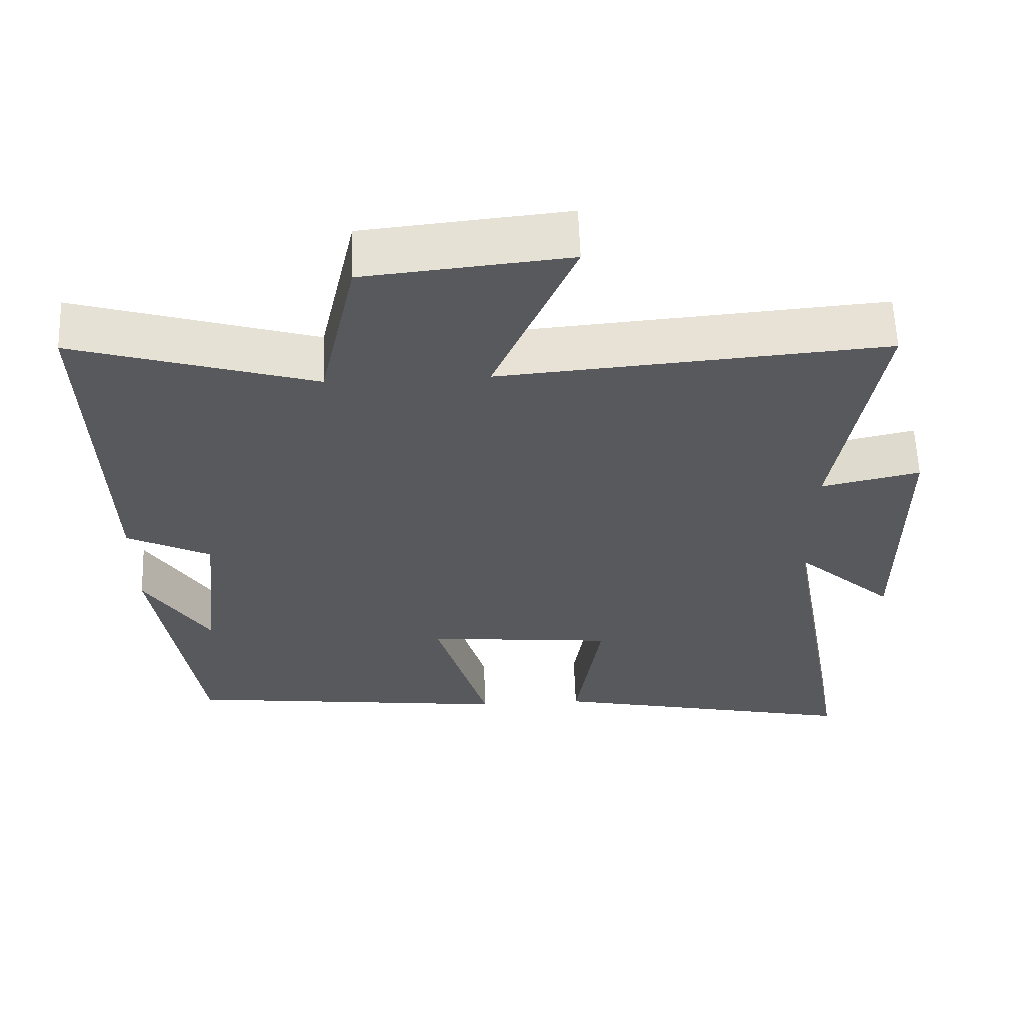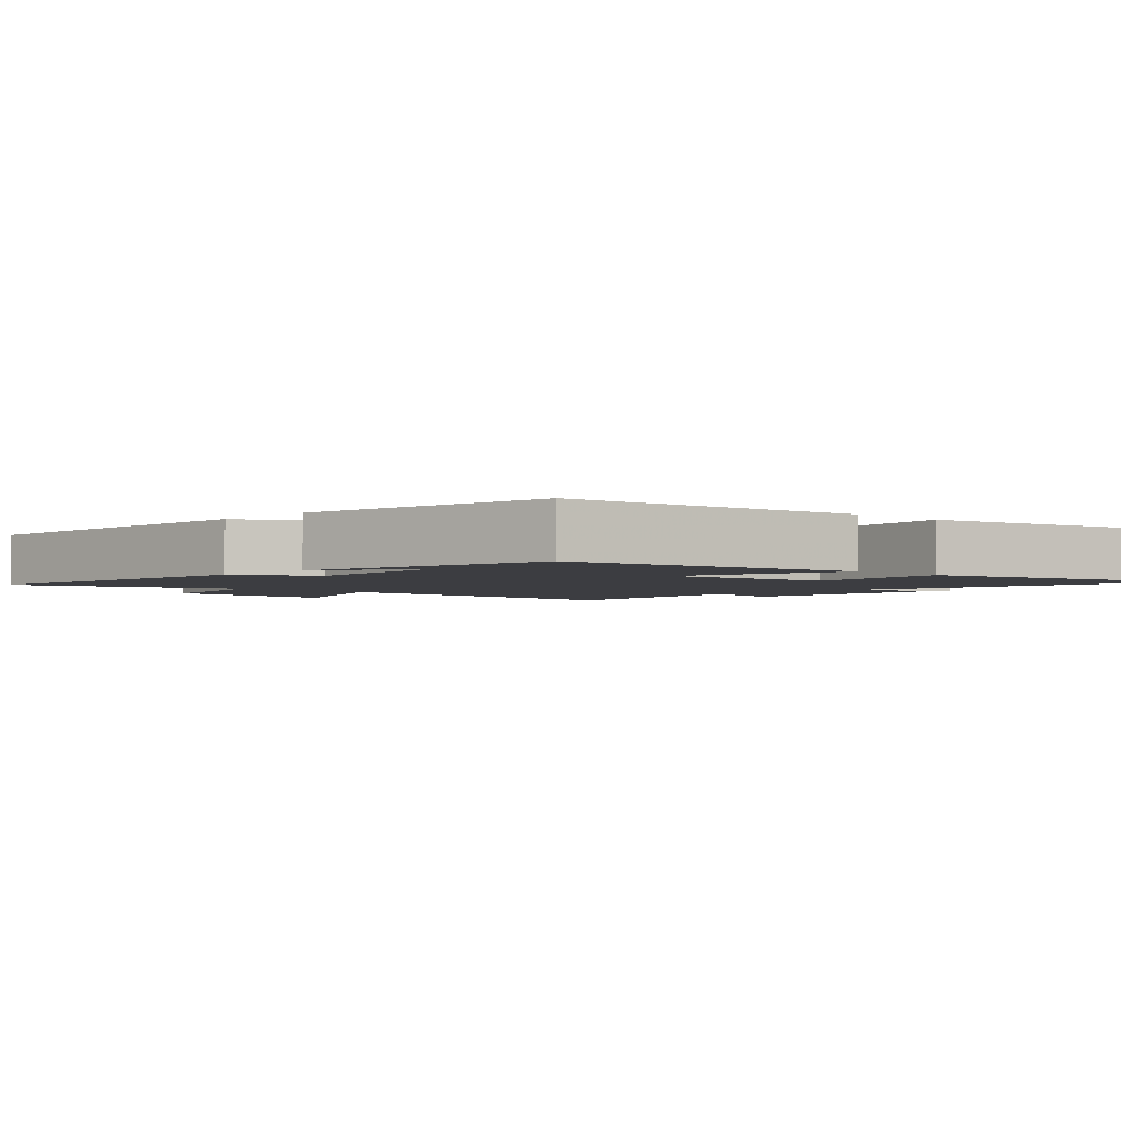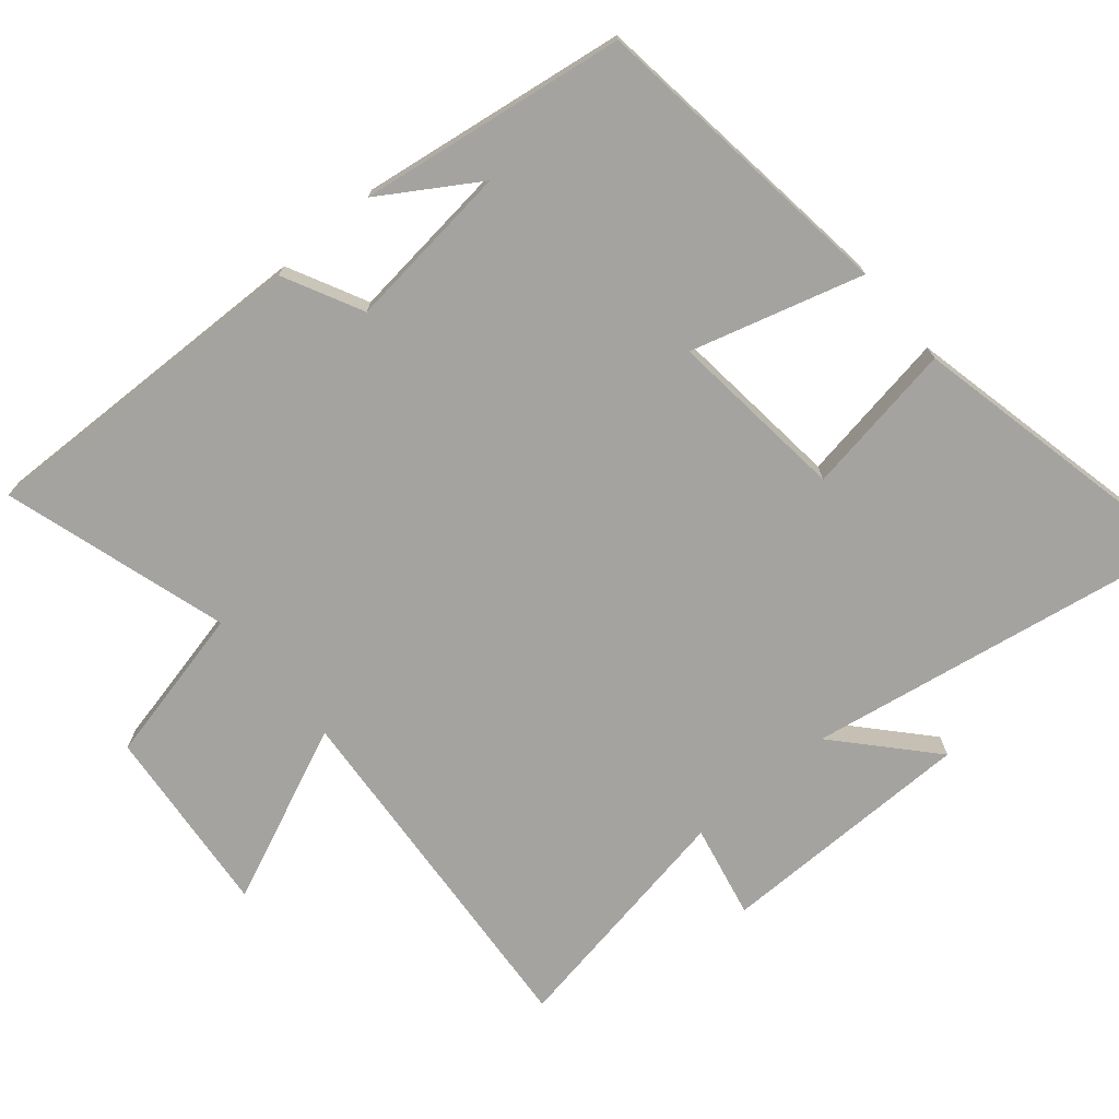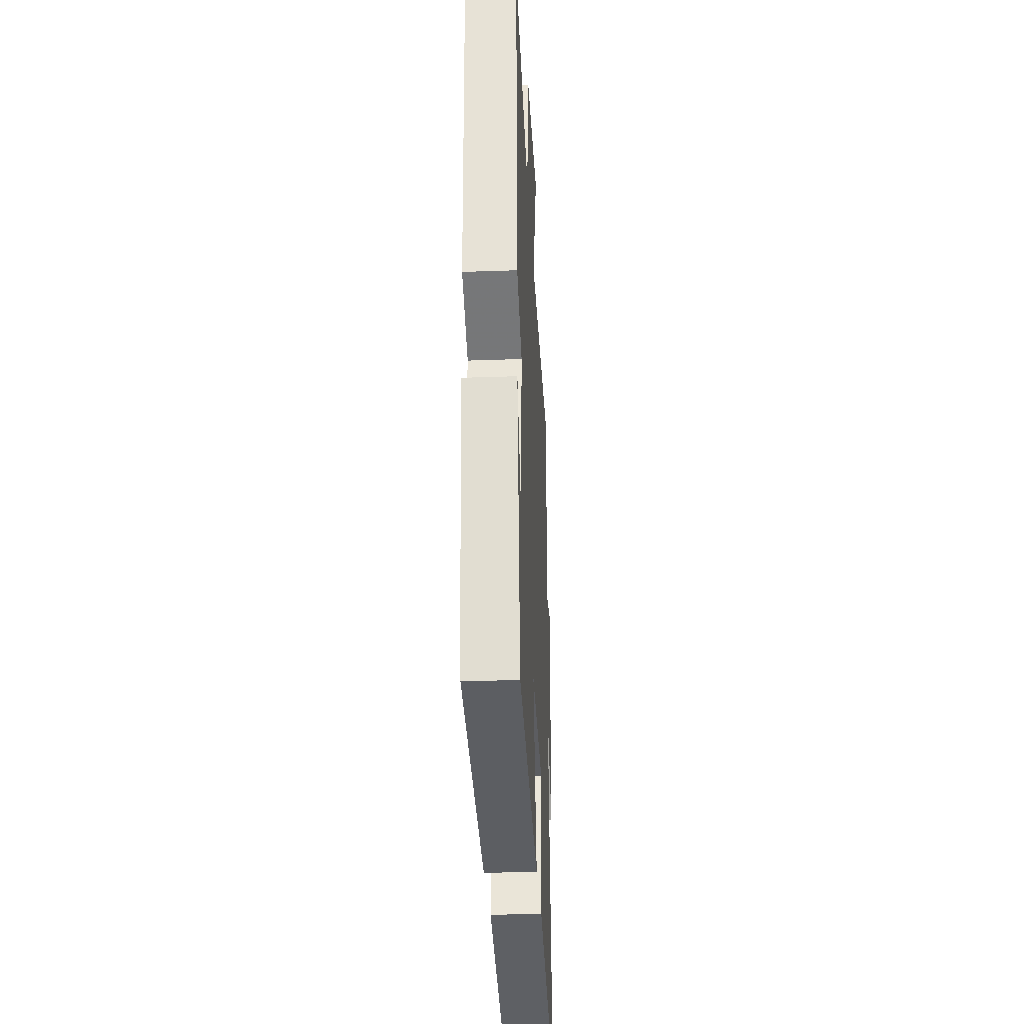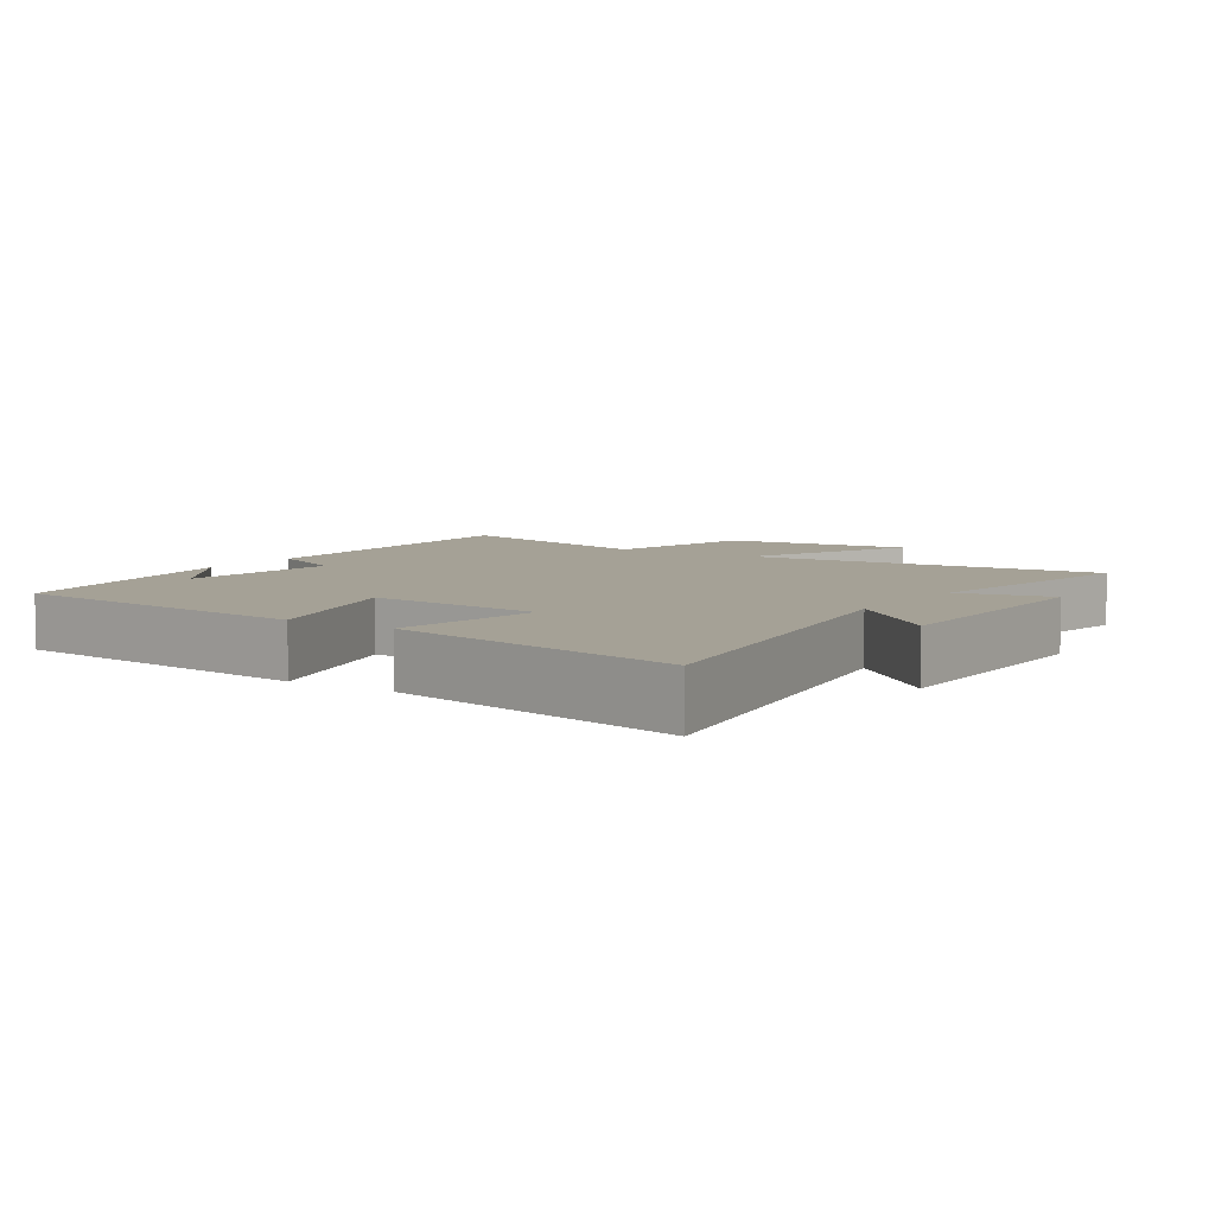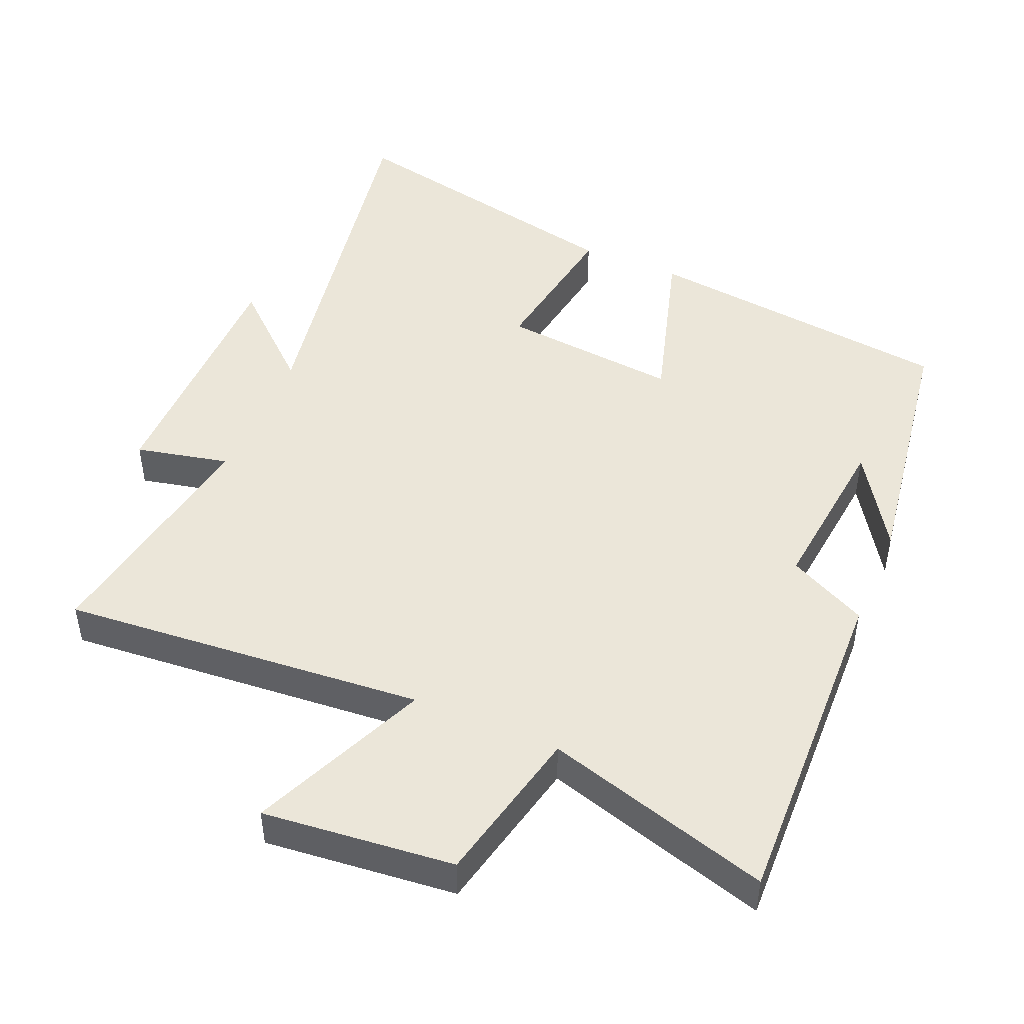
<metadata>
{"format":"obj","ext":"obj","renderer":"f3d","projection":"perspective","resolution":1024,"background":"white","views":[{"elev":60.1,"azim":177.9,"up":"+Z"},{"elev":-2.7,"azim":136.9,"up":"+Y"},{"elev":-73.0,"azim":130.5,"up":"+Y"},{"elev":-30.9,"azim":92.9,"up":"+Z"},{"elev":6.1,"azim":-146.4,"up":"+Y"},{"elev":47.1,"azim":23.1,"up":"+Y"}]}
</metadata>
<code>
v -0.559 0.07 0.543
v -0.031 0.07 0.5
v -0.142 0.07 0.758
v 0.136 0.07 0.73
v 0.187 0.07 0.5
v 0.516 0.07 0.597
v 0.5 0.07 0.104
v 0.385 0.07 0.047
v 0.411 0.07 -0.197
v 0.5 0.07 -0.058
v 0.441 0.07 -0.446
v -0.014 0.07 -0.5
v 0.059 0.07 -0.251
v -0.201 0.07 -0.277
v -0.166 0.07 -0.5
v -0.599 0.07 -0.592
v -0.5 0.07 -0.035
v -0.636 0.07 -0.157
v -0.636 0.07 0.219
v -0.5 0.07 0.189
v -0.559 0 0.543
v -0.031 0 0.5
v -0.142 0 0.758
v 0.136 0 0.73
v 0.187 0 0.5
v 0.516 0 0.597
v 0.5 0 0.104
v 0.385 0 0.047
v 0.411 0 -0.197
v 0.5 0 -0.058
v 0.441 0 -0.446
v -0.014 0 -0.5
v 0.059 0 -0.251
v -0.201 0 -0.277
v -0.166 0 -0.5
v -0.599 0 -0.592
v -0.5 0 -0.035
v -0.636 0 -0.157
v -0.636 0 0.219
v -0.5 0 0.189
f 17 18 19 20
f 14 15 16 17
f 13 14 17 20
f 11 12 13
f 20 1 2
f 13 20 2
f 11 13 2
f 9 10 11
f 5 6 7 8
f 5 8 9
f 2 3 4 5
f 2 5 9 11
f 40 39 38 37
f 37 36 35 34
f 40 37 34 33
f 33 32 31
f 22 21 40
f 22 40 33
f 22 33 31
f 31 30 29
f 28 27 26 25
f 29 28 25
f 25 24 23 22
f 31 29 25 22
f 1 21 22 2
f 2 22 23 3
f 3 23 24 4
f 4 24 25 5
f 5 25 26 6
f 6 26 27 7
f 7 27 28 8
f 8 28 29 9
f 9 29 30 10
f 10 30 31 11
f 11 31 32 12
f 12 32 33 13
f 13 33 34 14
f 14 34 35 15
f 15 35 36 16
f 16 36 37 17
f 17 37 38 18
f 18 38 39 19
f 19 39 40 20
f 20 40 21 1

</code>
